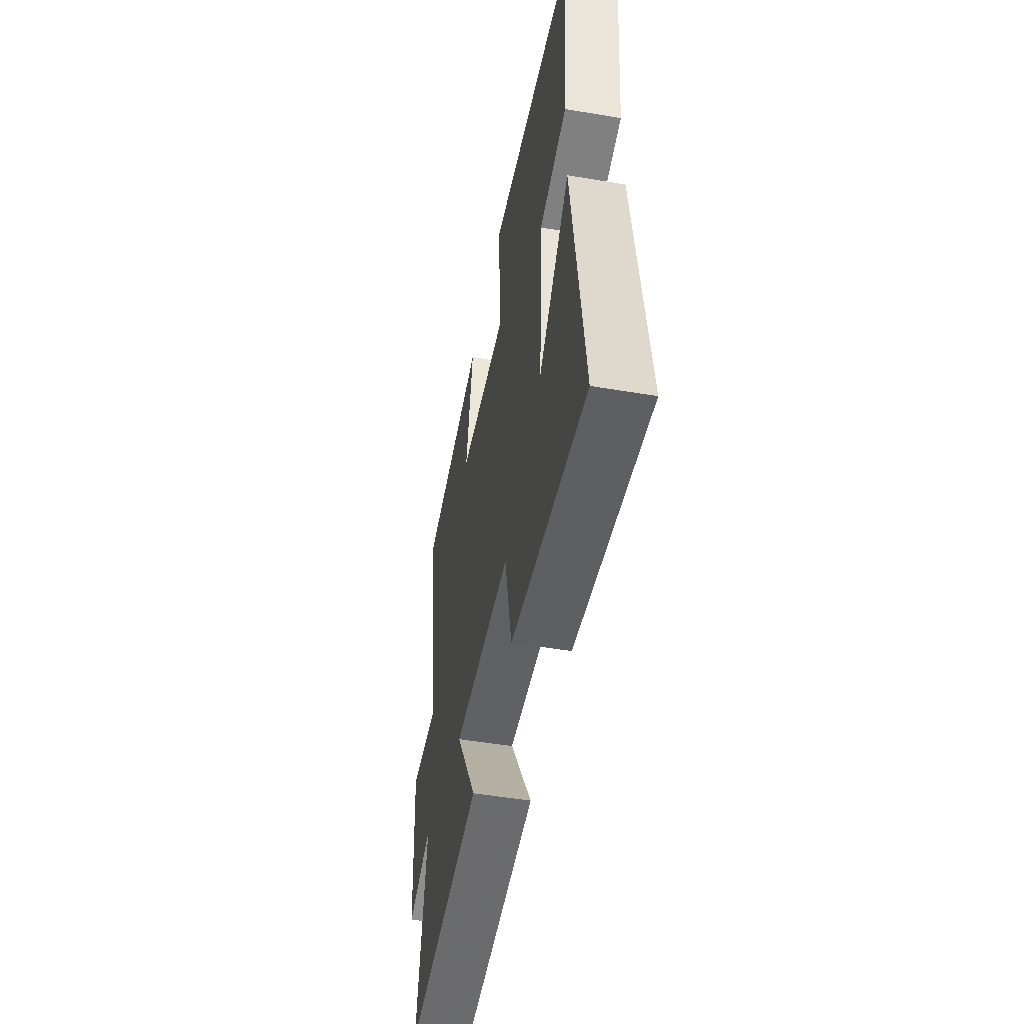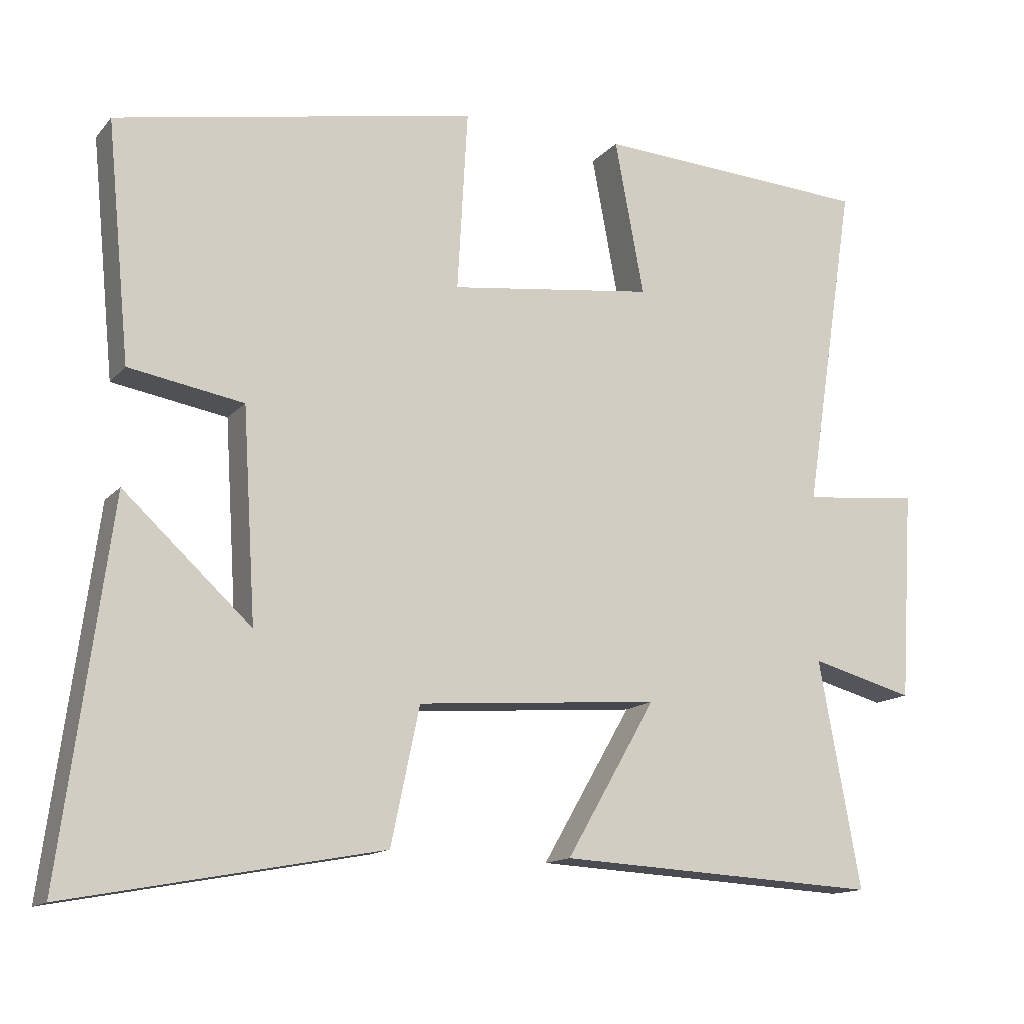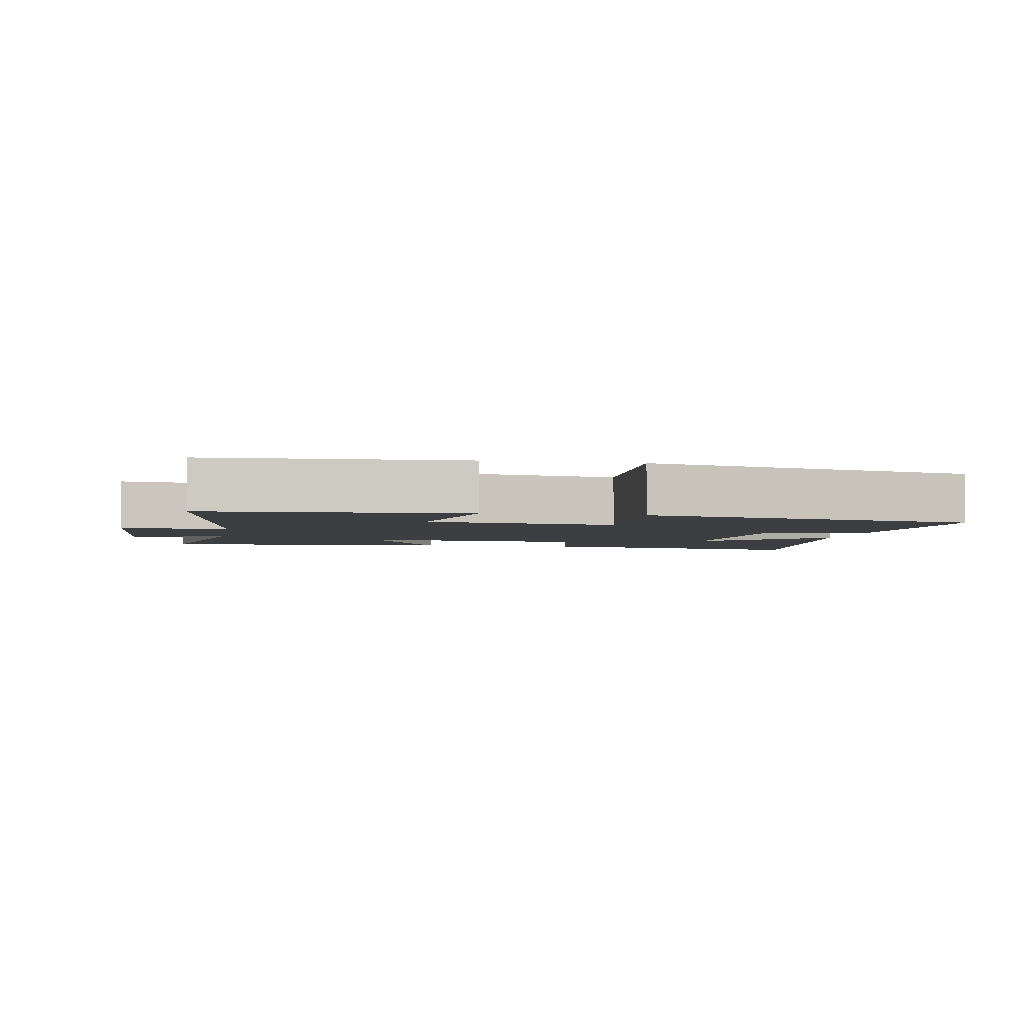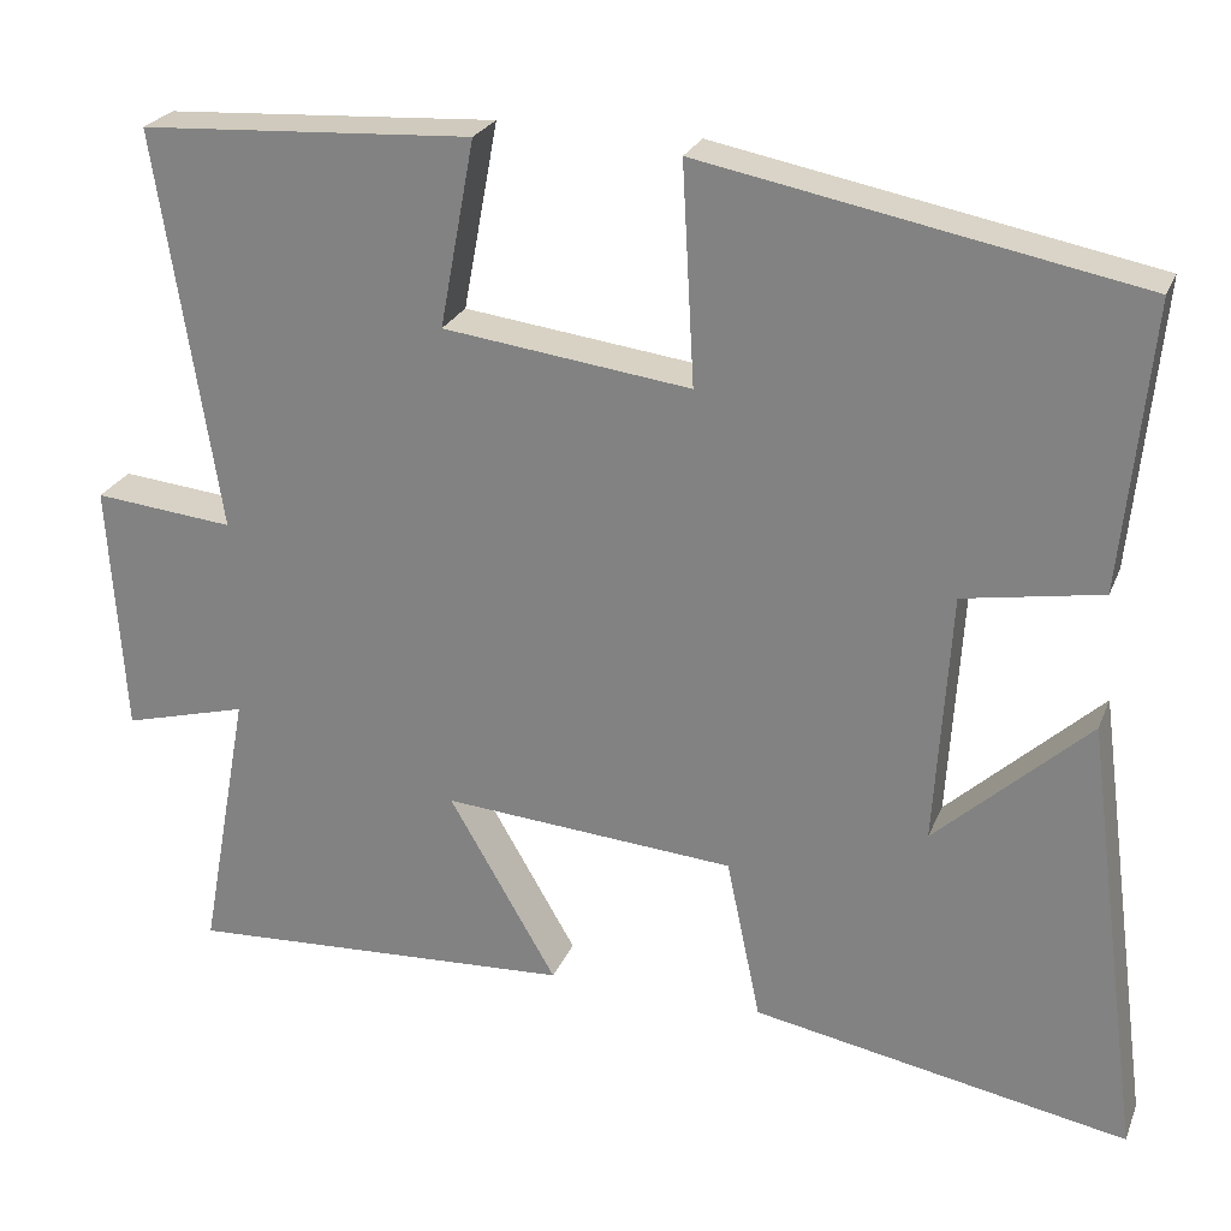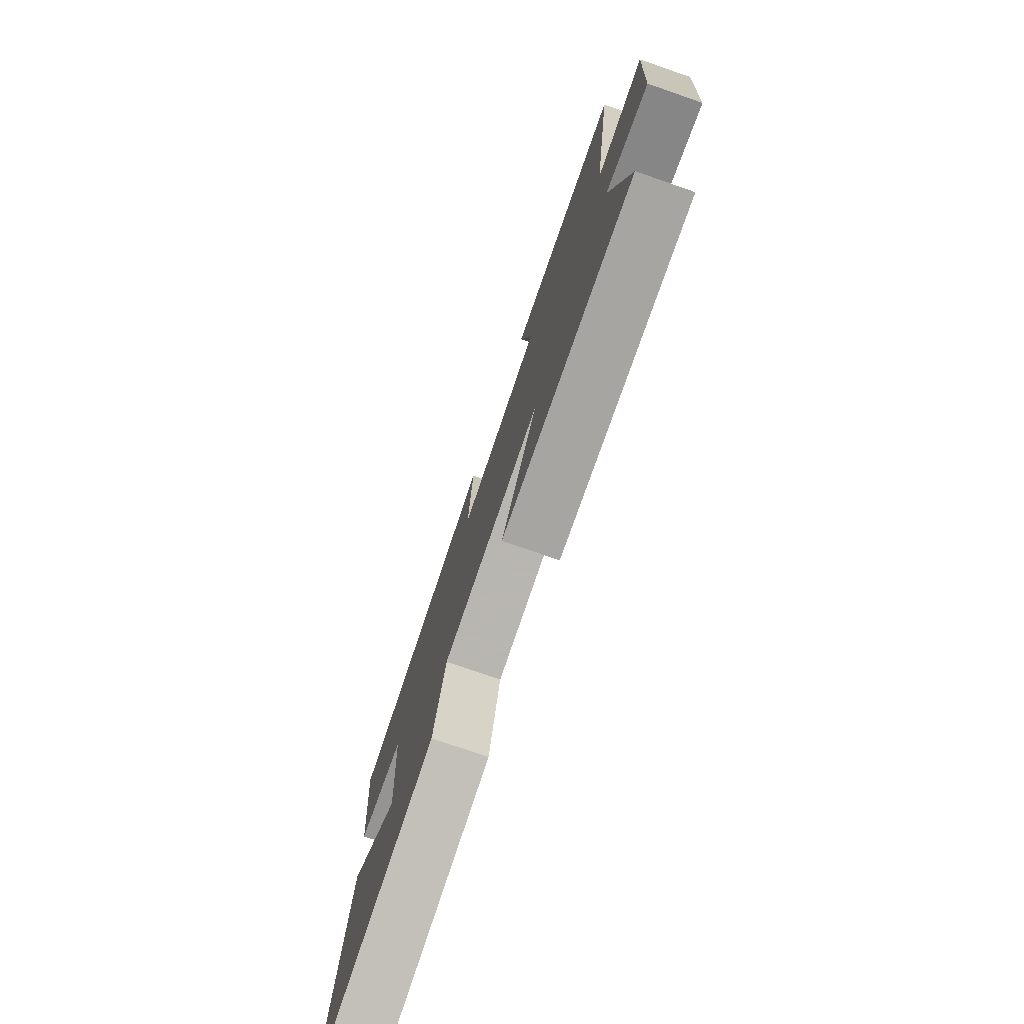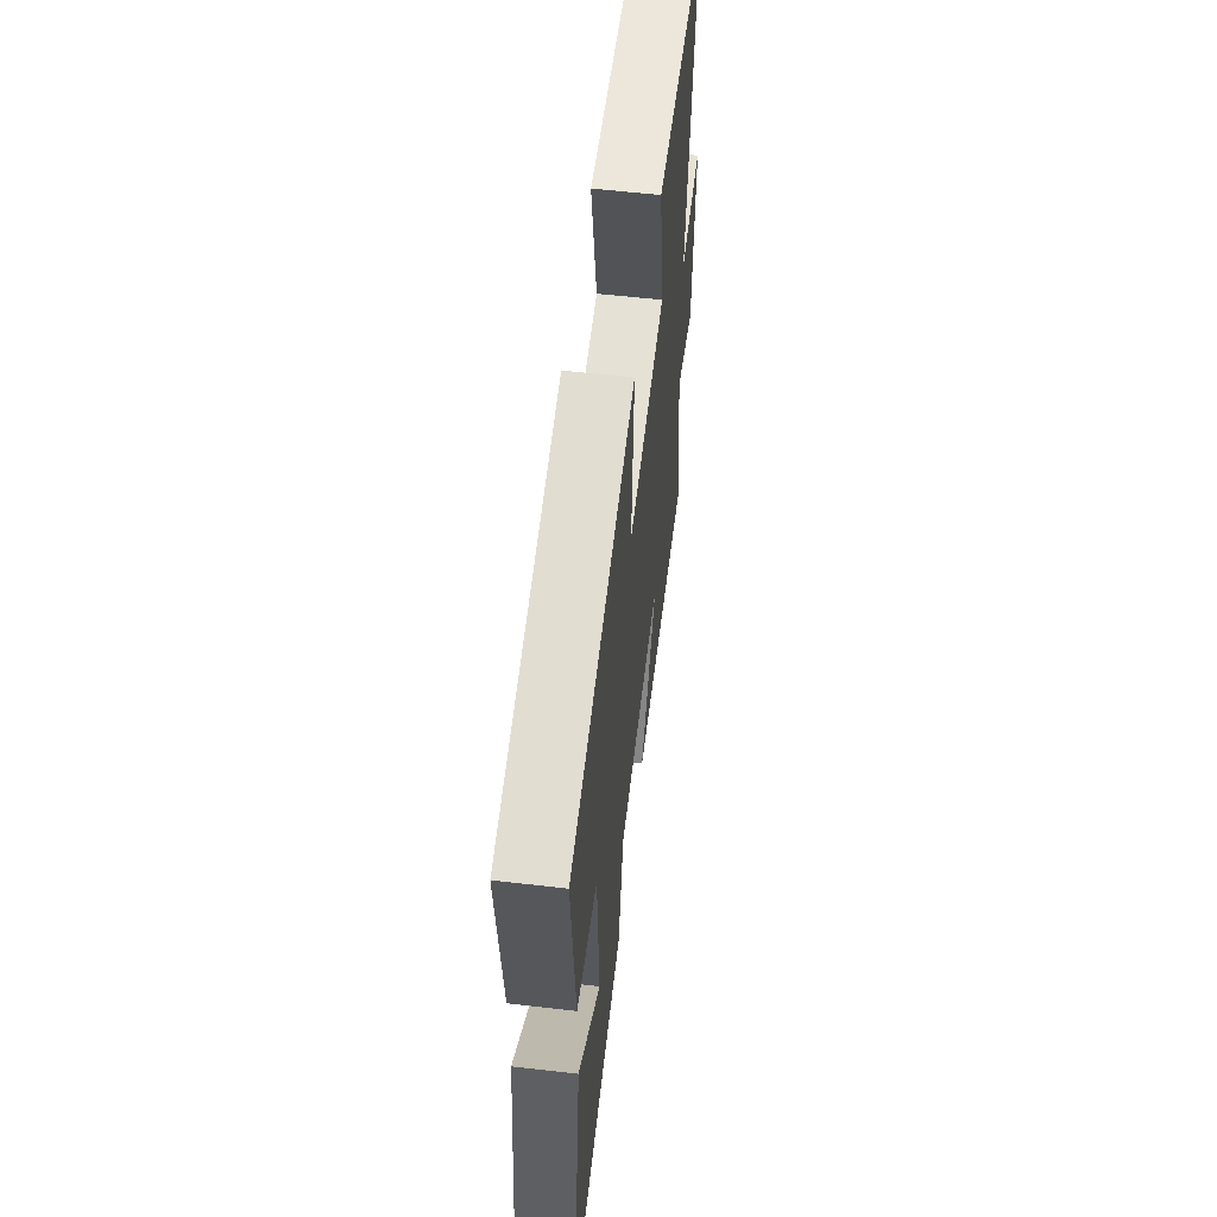
<metadata>
{"format":"obj","ext":"obj","renderer":"f3d","projection":"perspective","resolution":1024,"background":"white","views":[{"elev":-50.4,"azim":79.5,"up":"+Z"},{"elev":-14.0,"azim":154.6,"up":"+Z"},{"elev":-3.4,"azim":-10.5,"up":"+Y"},{"elev":24.8,"azim":18.5,"up":"+Z"},{"elev":-76.9,"azim":-109.1,"up":"+Z"},{"elev":57.3,"azim":96.9,"up":"+Z"}]}
</metadata>
<code>
v -0.557 0.07 -0.524
v -0.5 0.07 -0.212
v -0.642 0.07 -0.25
v -0.66 0.07 0.038
v -0.5 0.07 0.022
v -0.571 0.07 0.478
v -0.191 0.07 0.5
v -0.231 0.07 0.287
v 0.051 0.07 0.251
v 0.037 0.07 0.5
v 0.532 0.07 0.405
v 0.5 0.07 0.079
v 0.343 0.07 0.052
v 0.325 0.07 -0.236
v 0.5 0.07 -0.075
v 0.567 0.07 -0.58
v 0.138 0.07 -0.5
v 0.099 0.07 -0.314
v -0.235 0.07 -0.288
v -0.112 0.07 -0.5
v -0.557 0 -0.524
v -0.5 0 -0.212
v -0.642 0 -0.25
v -0.66 0 0.038
v -0.5 0 0.022
v -0.571 0 0.478
v -0.191 0 0.5
v -0.231 0 0.287
v 0.051 0 0.251
v 0.037 0 0.5
v 0.532 0 0.405
v 0.5 0 0.079
v 0.343 0 0.052
v 0.325 0 -0.236
v 0.5 0 -0.075
v 0.567 0 -0.58
v 0.138 0 -0.5
v 0.099 0 -0.314
v -0.235 0 -0.288
v -0.112 0 -0.5
f 19 20 1 2
f 18 19 2
f 16 17 18
f 14 15 16
f 14 16 18
f 13 14 18 2
f 9 10 11 12
f 8 9 12 13
f 5 6 7 8
f 5 8 13 2
f 2 3 4 5
f 22 21 40 39
f 22 39 38
f 38 37 36
f 36 35 34
f 38 36 34
f 22 38 34 33
f 32 31 30 29
f 33 32 29 28
f 28 27 26 25
f 22 33 28 25
f 25 24 23 22
f 1 21 22 2
f 2 22 23 3
f 3 23 24 4
f 4 24 25 5
f 5 25 26 6
f 6 26 27 7
f 7 27 28 8
f 8 28 29 9
f 9 29 30 10
f 10 30 31 11
f 11 31 32 12
f 12 32 33 13
f 13 33 34 14
f 14 34 35 15
f 15 35 36 16
f 16 36 37 17
f 17 37 38 18
f 18 38 39 19
f 19 39 40 20
f 20 40 21 1

</code>
